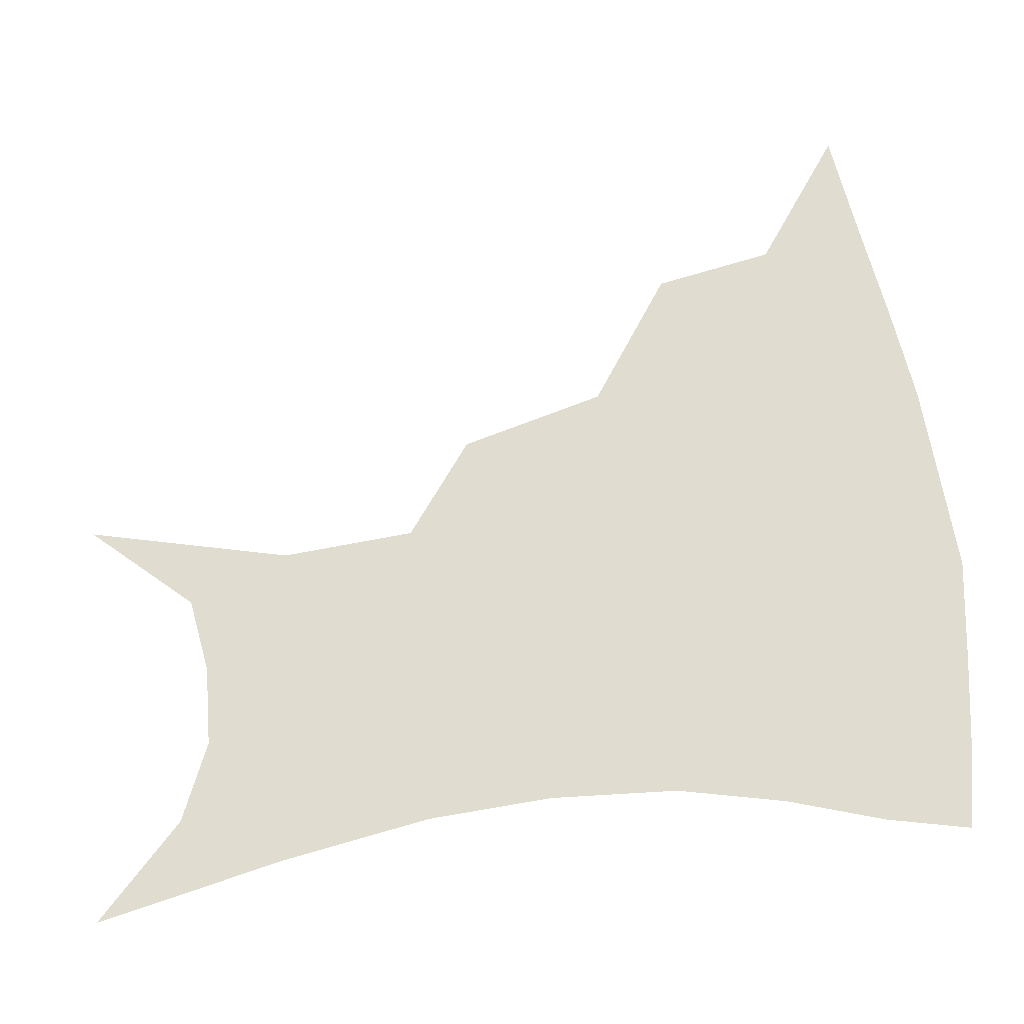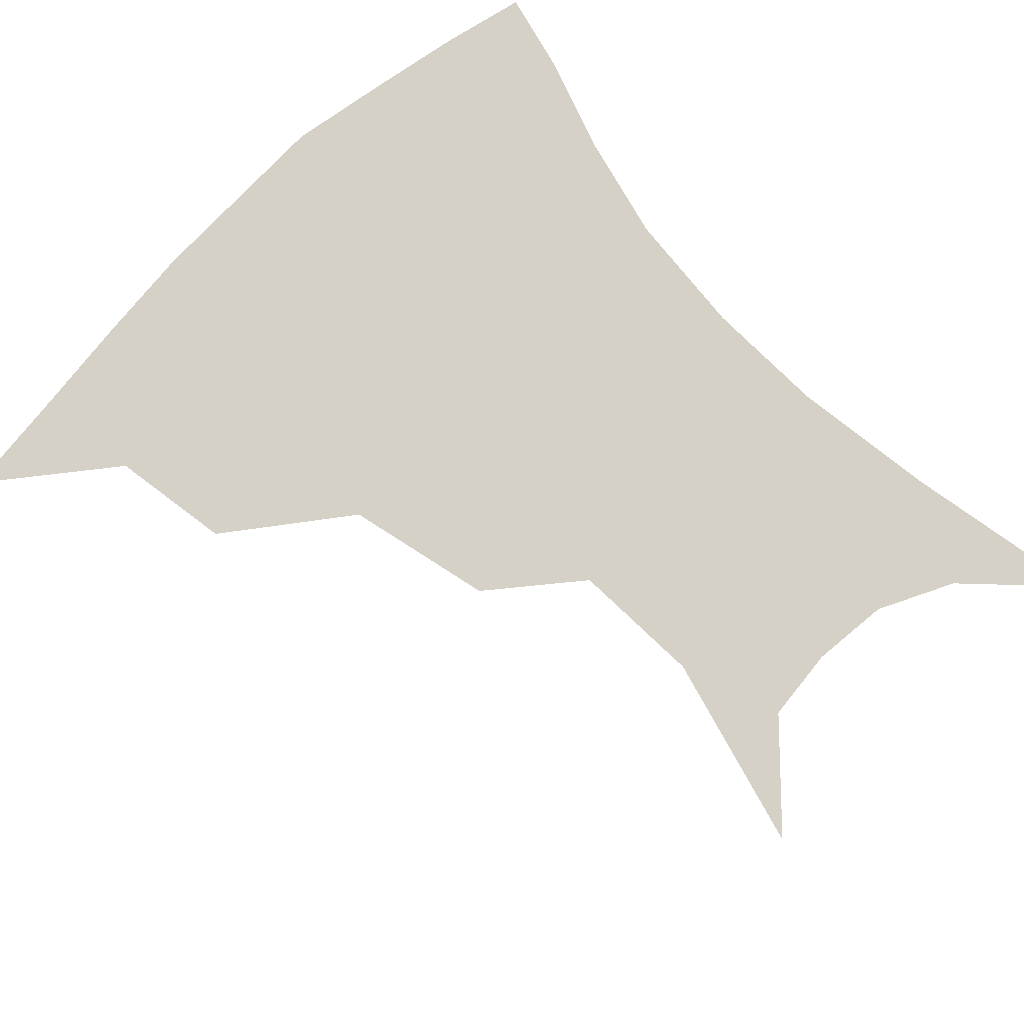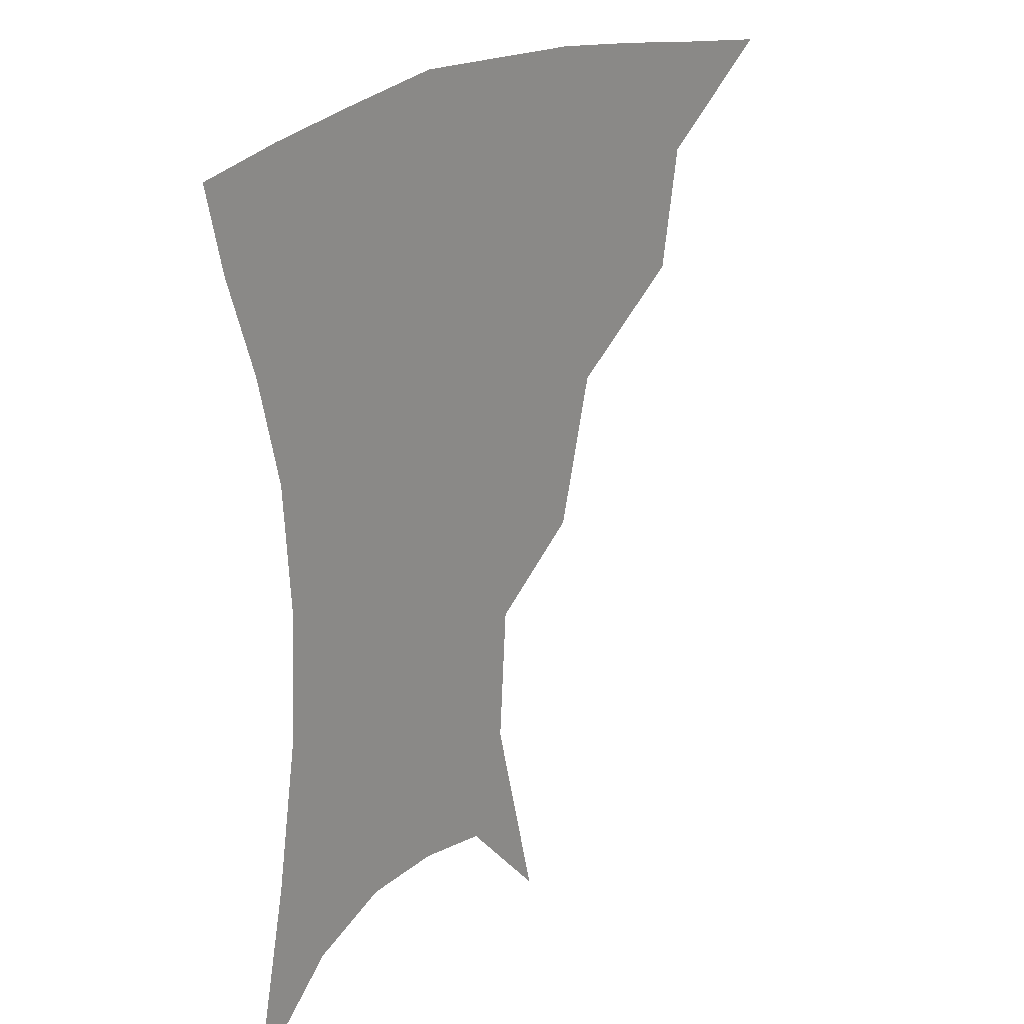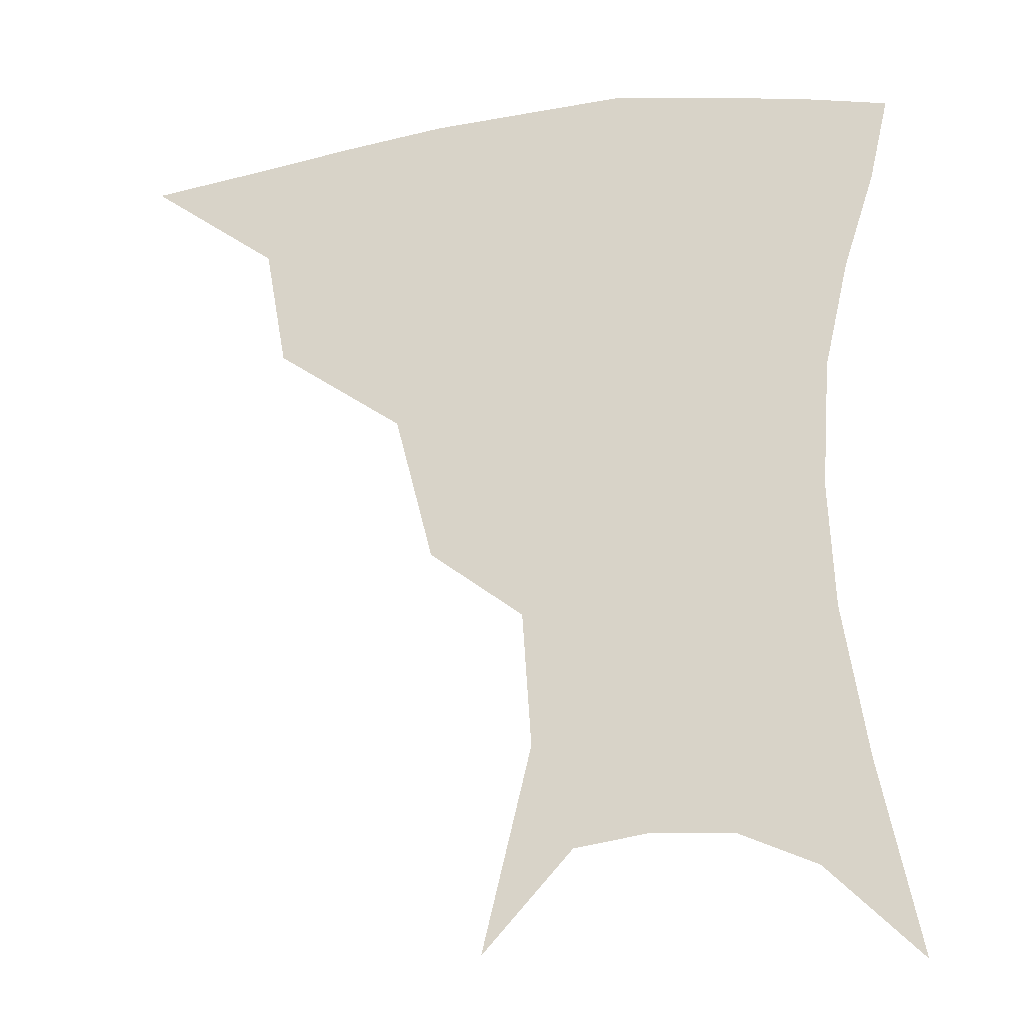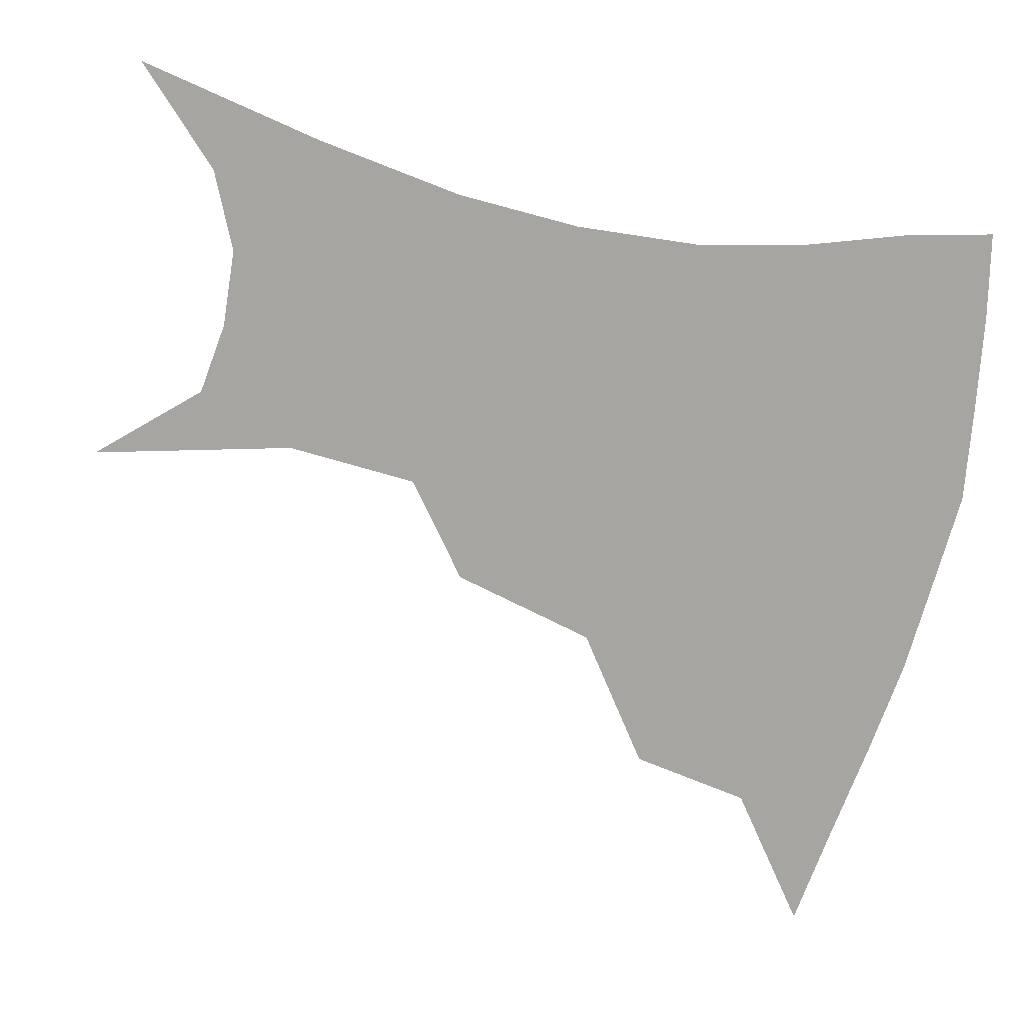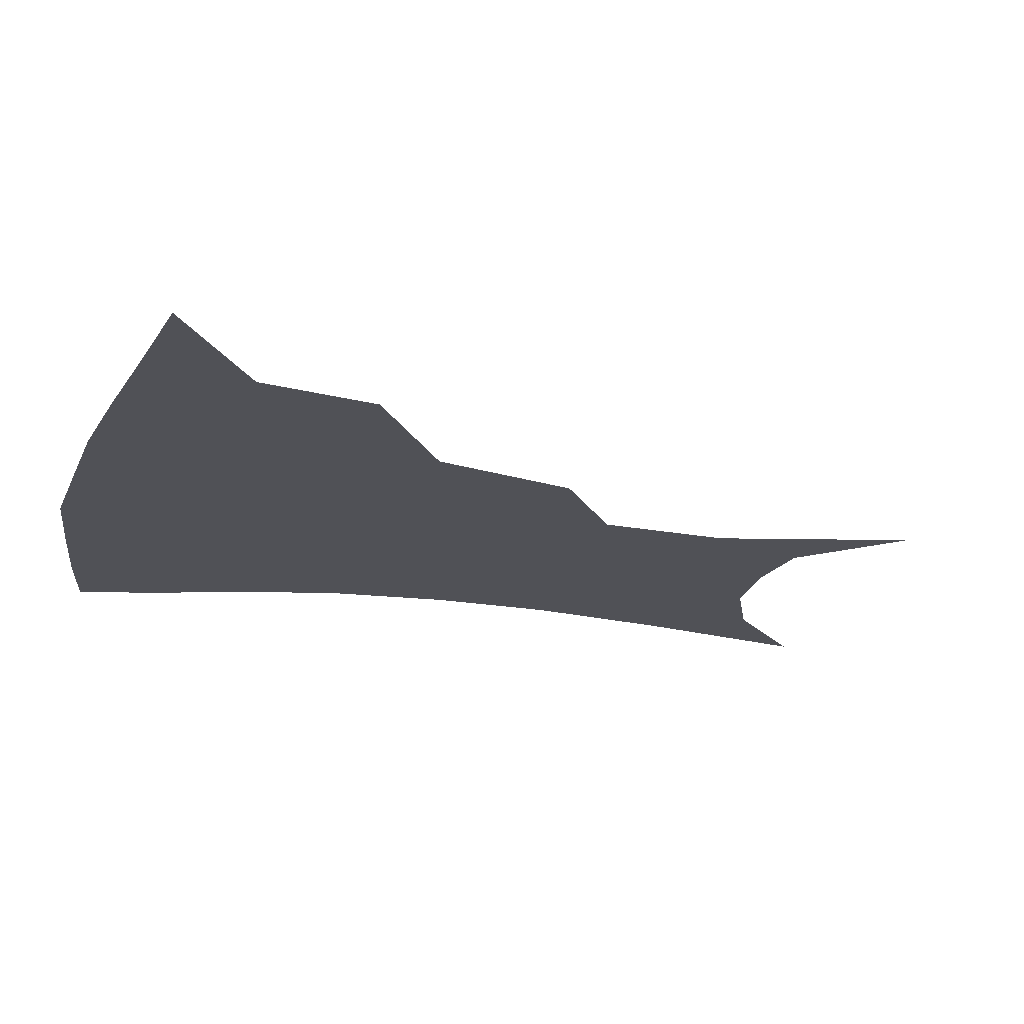
<metadata>
{"format":"obj","ext":"obj","renderer":"f3d","projection":"perspective","resolution":1024,"background":"white","views":[{"elev":69.7,"azim":82.9,"up":"+Z"},{"elev":79.6,"azim":-42.9,"up":"+Z"},{"elev":22.9,"azim":129.4,"up":"+Y"},{"elev":-22.0,"azim":12.9,"up":"+Y"},{"elev":-73.7,"azim":77.7,"up":"+Z"},{"elev":-20.4,"azim":-105.4,"up":"+Z"}]}
</metadata>
<code>
v 456.7 351.3 0
v 498.6 291.1 0
v 492.5 325.1 0
v 487.5 355.5 0
v 544.8 224.6 0
v 534.1 266.2 0
v 526.4 300.8 0
v 521.6 330.9 0
v 516.9 359.8 0
v 559.8 110.4 0
v 573.6 166.9 0
v 571.1 204.6 0
v 562.4 244.2 0
v 556.6 279.6 0
v 553 308.7 0
v 549.3 335.1 0
v 545.4 363.5 0
v 584.8 137.8 0
v 590.5 180 0
v 586.4 217.5 0
v 581.8 254.8 0
v 579.1 285 0
v 577.9 312.1 0
v 577.4 337.5 0
v 574 365.1 0
v 605.9 140.9 0
v 606.7 184.9 0
v 603.2 222.7 0
v 601.1 258.3 0
v 601.2 288.1 0
v 602 313.9 0
v 602.8 338.2 0
v 601 366.5 0
v 628.1 139.7 0
v 623.1 187.7 0
v 620.2 223.7 0
v 620 256.1 0
v 621.9 286 0
v 624.8 312.7 0
v 627.7 337.3 0
v 630 362.5 0
v 650 130 0
v 641.2 180.6 0
v 637.9 216.5 0
v 638 249.2 0
v 641 282.8 0
v 646.4 310.7 0
v 652 334.5 0
v 655.6 358.5 0
v 676 104.5 0
v 664.7 158.1 0
v 658 200.5 0
v 656.3 235.8 0
v 658.6 272 0
v 665.5 302.5 0
v 674.3 330 0
v 679.7 353.7 0
v 721 361 0
f 3 4 1
f 6 7 2
f 2 7 3
f 7 8 3
f 3 8 4
f 8 9 4
f 12 13 5
f 5 13 6
f 13 14 6
f 6 14 7
f 14 15 7
f 7 15 8
f 15 16 8
f 8 16 9
f 16 17 9
f 10 18 11
f 18 19 11
f 11 19 12
f 19 20 12
f 12 20 13
f 20 21 13
f 13 21 14
f 21 22 14
f 14 22 15
f 22 23 15
f 15 23 16
f 23 24 16
f 16 24 17
f 24 25 17
f 18 26 19
f 26 27 19
f 19 27 20
f 27 28 20
f 20 28 21
f 28 29 21
f 21 29 22
f 29 30 22
f 22 30 23
f 30 31 23
f 23 31 24
f 31 32 24
f 24 32 25
f 32 33 25
f 26 34 27
f 34 35 27
f 27 35 28
f 35 36 28
f 28 36 29
f 36 37 29
f 29 37 30
f 37 38 30
f 30 38 31
f 38 39 31
f 31 39 32
f 39 40 32
f 32 40 33
f 40 41 33
f 34 42 35
f 42 43 35
f 35 43 36
f 43 44 36
f 36 44 37
f 44 45 37
f 37 45 38
f 45 46 38
f 38 46 39
f 46 47 39
f 39 47 40
f 47 48 40
f 40 48 41
f 48 49 41
f 42 50 43
f 50 51 43
f 43 51 44
f 51 52 44
f 44 52 45
f 52 53 45
f 45 53 46
f 53 54 46
f 46 54 47
f 54 55 47
f 47 55 48
f 55 56 48
f 48 56 49
f 56 57 49

</code>
